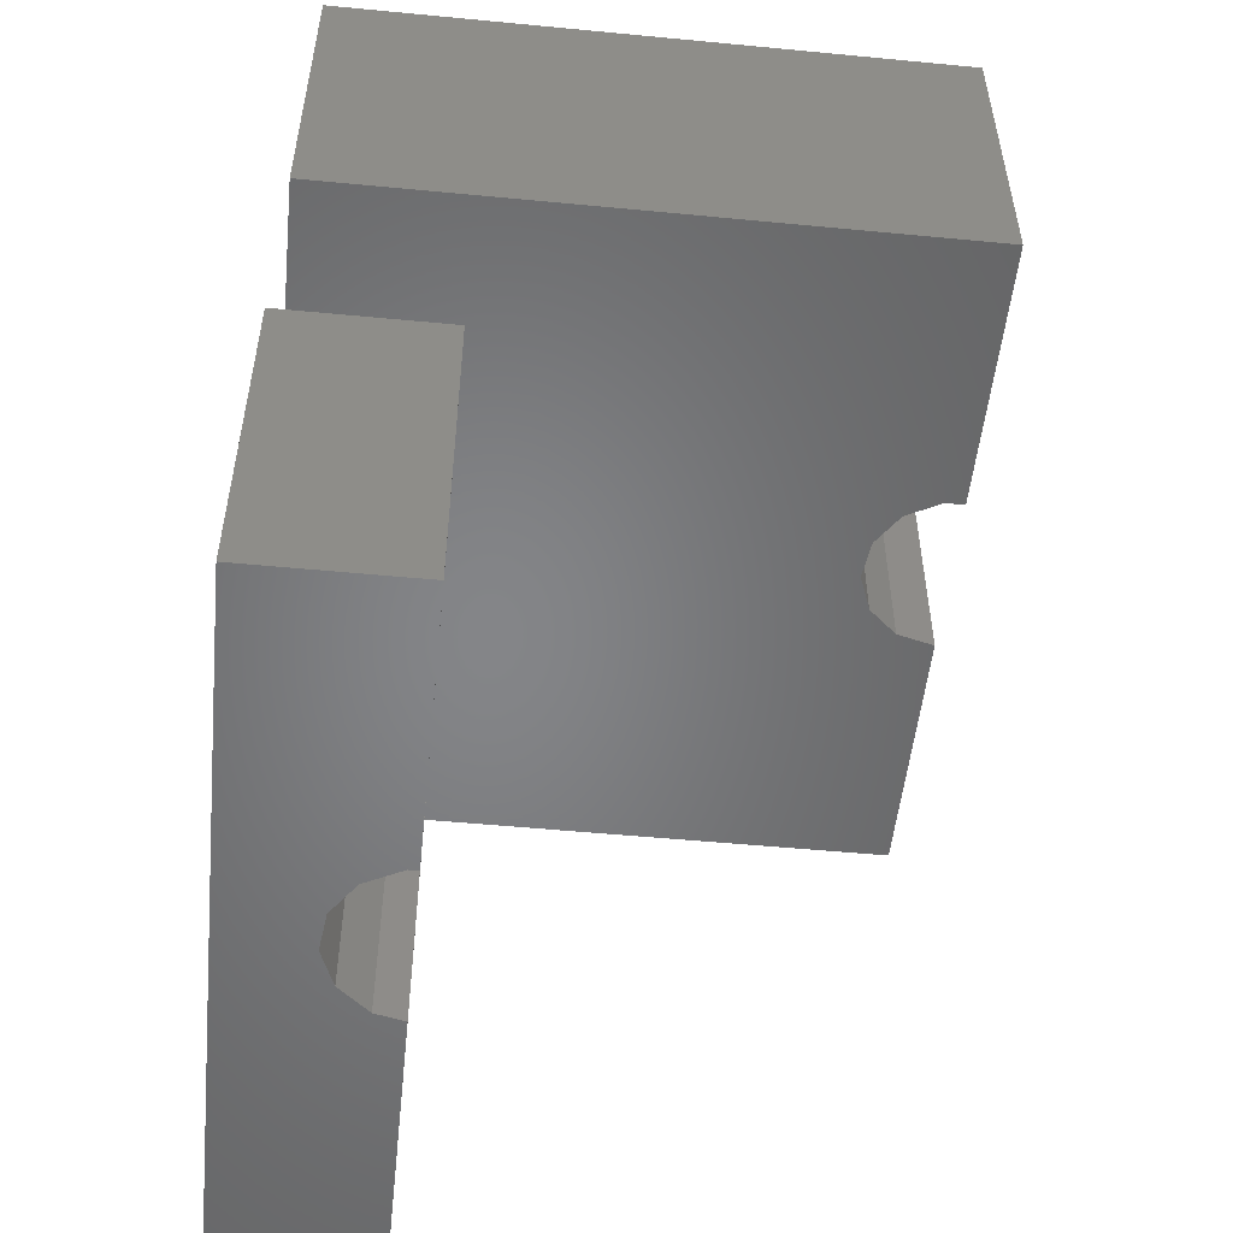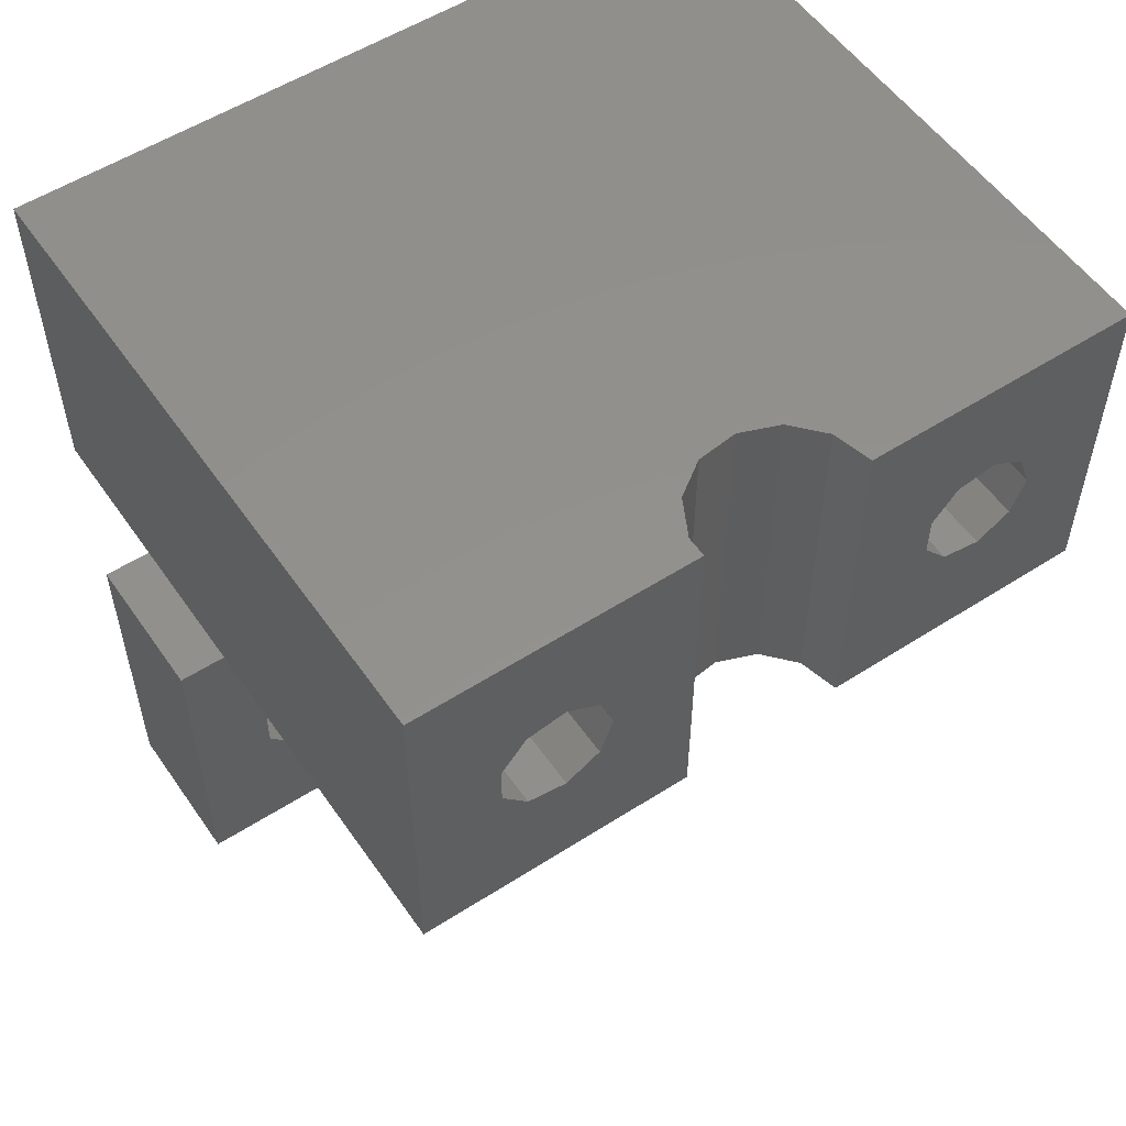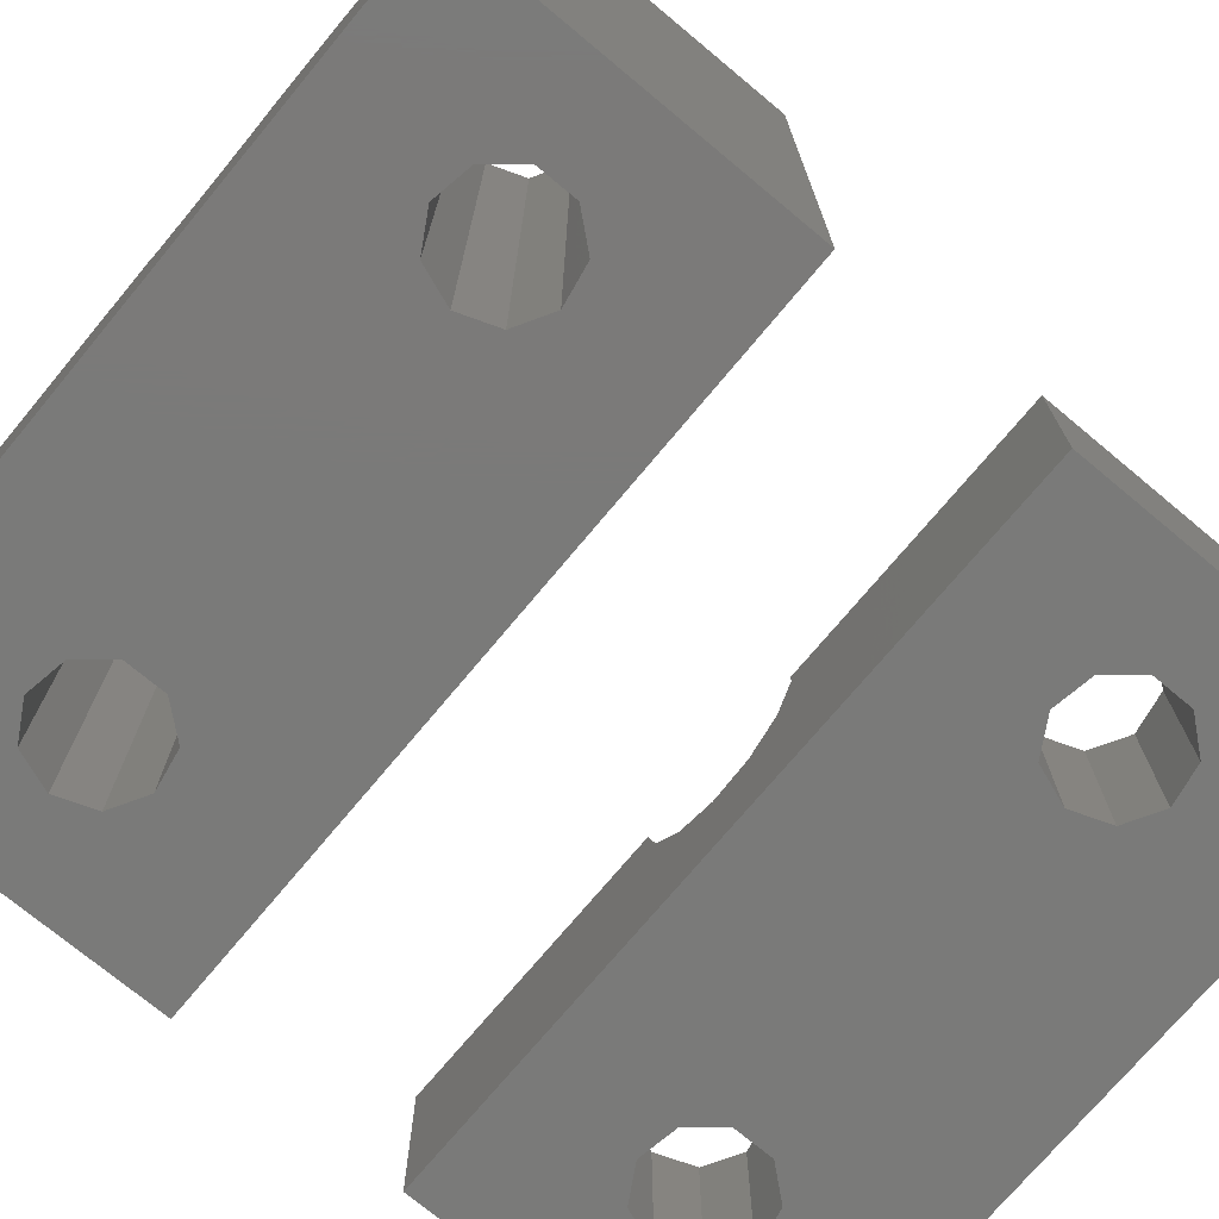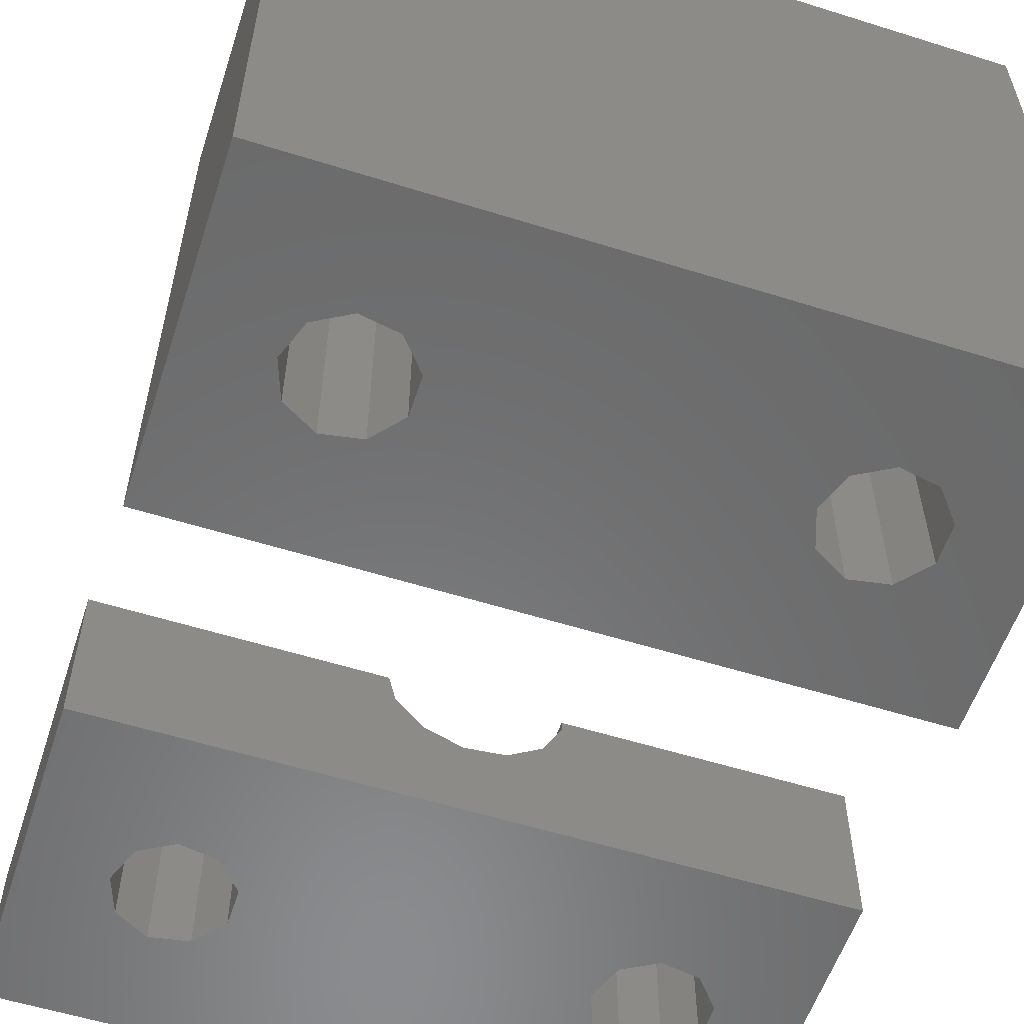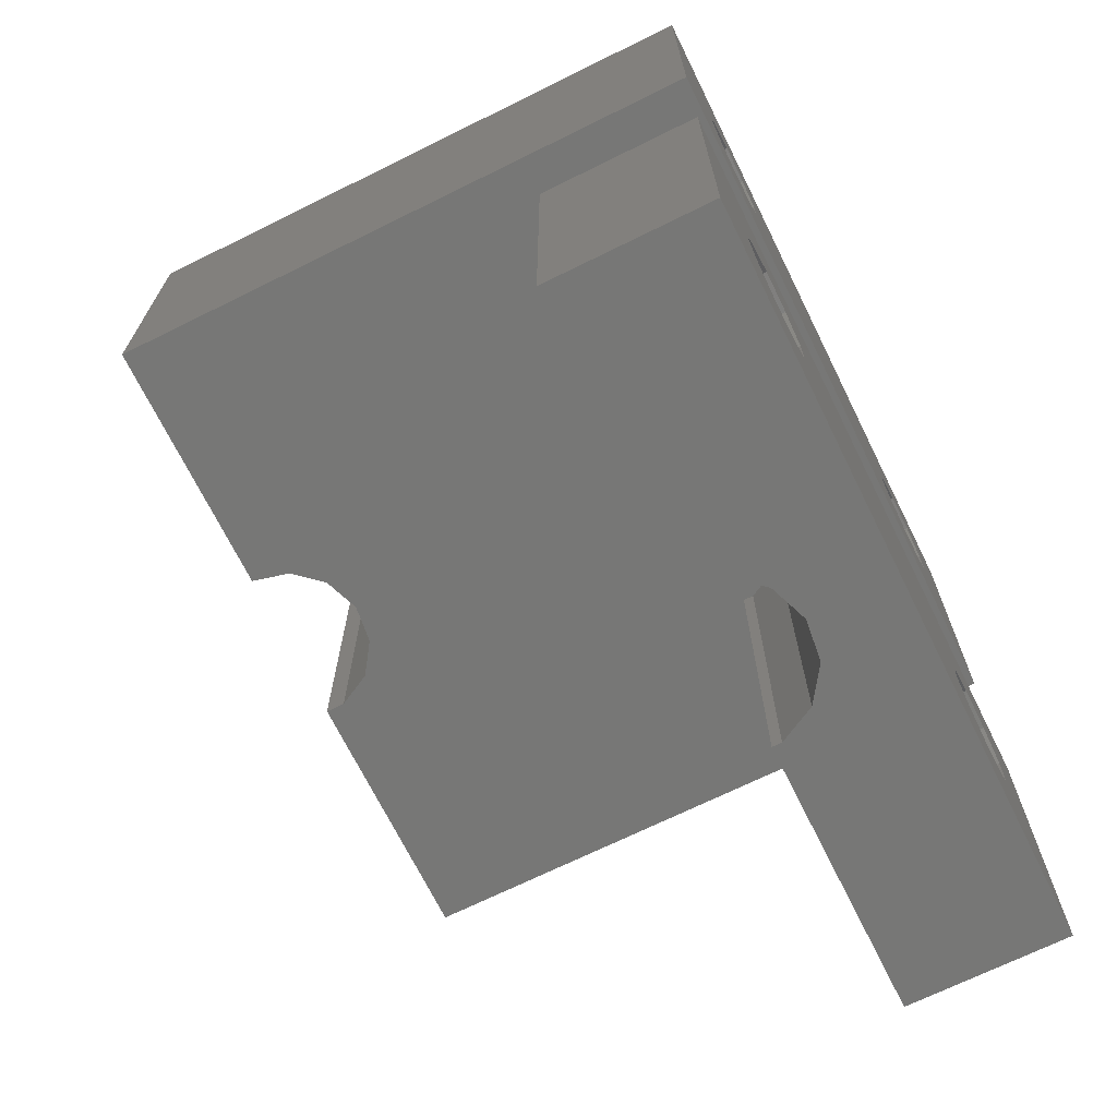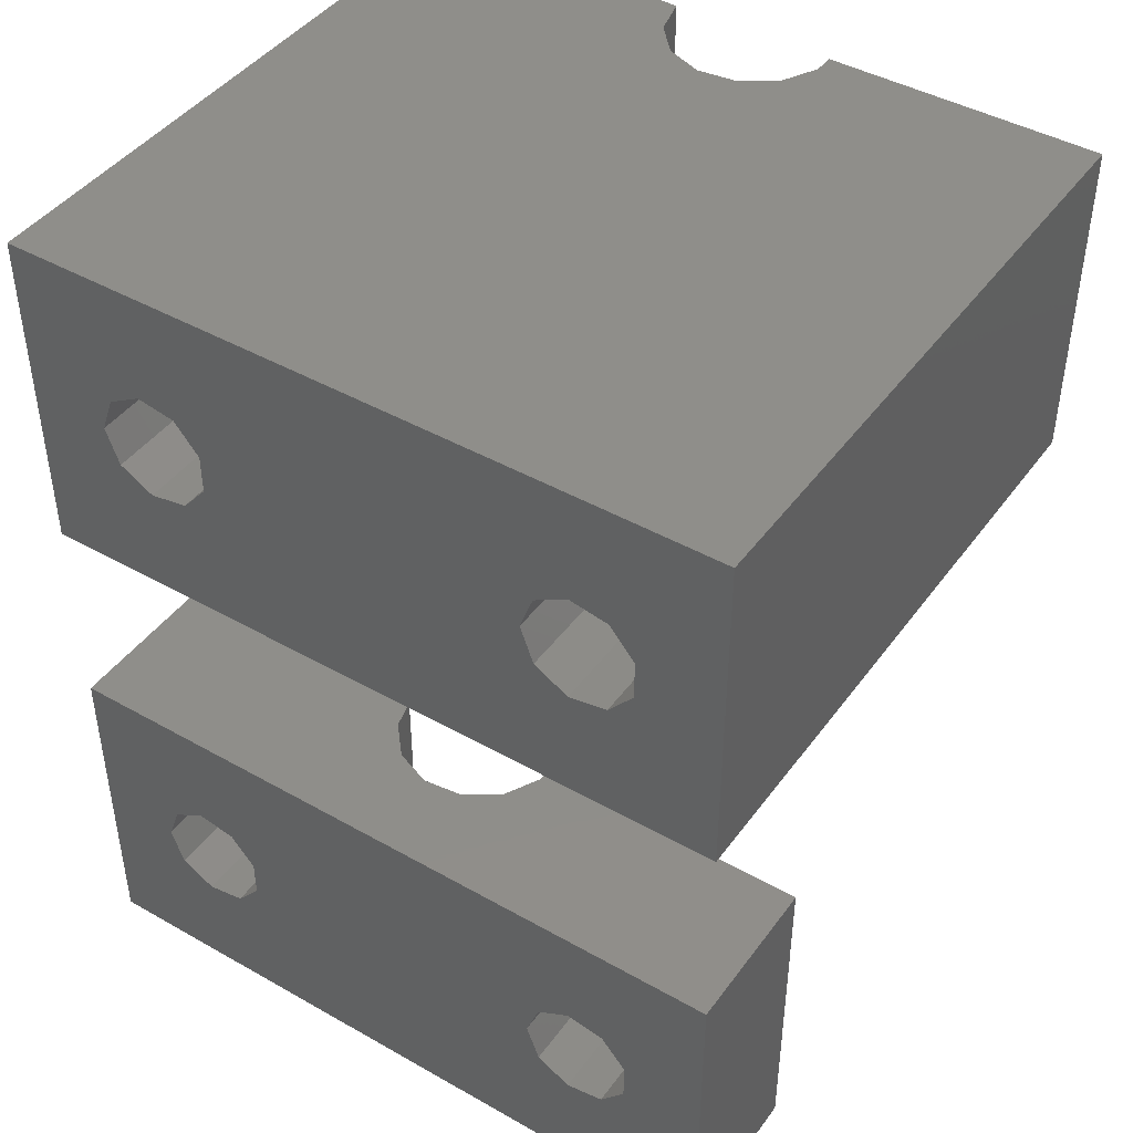
<metadata>
{"format":"stl","ext":"stl","renderer":"f3d","projection":"perspective","resolution":1024,"background":"white","views":[{"elev":-52.4,"azim":-95.9,"up":"+Y"},{"elev":54.6,"azim":-34.2,"up":"+Y"},{"elev":-73.3,"azim":-129.8,"up":"+Z"},{"elev":-56.9,"azim":161.9,"up":"+Z"},{"elev":-69.6,"azim":116.3,"up":"+Y"},{"elev":43.9,"azim":-146.4,"up":"+Y"}]}
</metadata>
<code>
# stl→obj: 120 verts, 248 faces
v 0 0 0
v 0 16 30
v 0 16 0
v 0 0 30
v 13.12 16 30
v 9.2 8 30
v 13.12 0 30
v 8.568 9.736 30
v 6.969 10.66 30
v 3.963 8.923 30
v 3.963 7.077 30
v 5.15 10.34 30
v 8.568 6.264 30
v 6.969 5.341 30
v 5.15 5.662 30
v 34 16 30
v 30.2 8 30
v 34 0 30
v 29.57 9.736 30
v 27.97 10.66 30
v 21 16 30
v 24.96 8.923 30
v 24.96 7.077 30
v 26.15 10.34 30
v 29.57 6.264 30
v 27.97 5.341 30
v 21 0 30
v 26.15 5.662 30
v 34 16 0
v 34 0 0
v 20.54 16 28.14
v 19.27 16 26.71
v 17.48 16 26.03
v 13.12 16 29.04
v 14.01 16 27.35
v 15.58 16 26.26
v 30.2 8 0
v 29.57 6.264 0
v 27.97 5.341 0
v 26.15 5.662 0
v 24.96 7.077 0
v 9.2 8 0
v 24.96 8.923 0
v 8.568 6.264 0
v 6.969 5.341 0
v 3.963 7.077 0
v 3.963 8.923 0
v 5.15 5.662 0
v 29.57 9.736 0
v 27.97 10.66 0
v 26.15 10.34 0
v 8.568 9.736 0
v 6.969 10.66 0
v 5.15 10.34 0
v 13.12 0 29.04
v 14.01 0 27.35
v 15.58 0 26.26
v 17.48 0 26.03
v 20.54 0 28.14
v 19.27 0 26.71
v 0 -26 1.959e-15
v 0 -10 7.5
v 0 -10 0
v 0 -26 7.5
v 34 -26 1.959e-15
v 30.2 -18 9.797e-16
v 34 -10 0
v 29.57 -19.74 1.192e-15
v 27.97 -20.66 1.305e-15
v 26.15 -20.34 1.266e-15
v 24.96 -18.92 1.093e-15
v 9.2 -18 9.797e-16
v 24.96 -17.08 8.666e-16
v 8.568 -19.74 1.192e-15
v 6.969 -20.66 1.305e-15
v 3.963 -18.92 1.093e-15
v 3.963 -17.08 8.666e-16
v 5.15 -20.34 1.266e-15
v 29.57 -16.26 7.672e-16
v 27.97 -15.34 6.541e-16
v 26.15 -15.66 6.934e-16
v 8.568 -16.26 7.672e-16
v 6.969 -15.34 6.541e-16
v 5.15 -15.66 6.934e-16
v 34 -26 7.5
v 34 -10 7.5
v 20.54 -10 6.141
v 20.88 -10 7.5
v 19.27 -10 4.708
v 17.48 -10 4.029
v 13.12 -10 7.043
v 13.12 -10 7.5
v 14.01 -10 5.348
v 15.58 -10 4.26
v 13.12 -26 7.043
v 13.12 -26 7.5
v 14.01 -26 5.348
v 15.58 -26 4.26
v 17.48 -26 4.029
v 20.54 -26 6.141
v 20.88 -26 7.5
v 19.27 -26 4.708
v 9.2 -18 7.5
v 8.568 -16.26 7.5
v 6.969 -15.34 7.5
v 3.963 -17.08 7.5
v 3.963 -18.92 7.5
v 5.15 -15.66 7.5
v 8.568 -19.74 7.5
v 6.969 -20.66 7.5
v 5.15 -20.34 7.5
v 30.2 -18 7.5
v 29.57 -16.26 7.5
v 27.97 -15.34 7.5
v 24.96 -17.08 7.5
v 24.96 -18.92 7.5
v 26.15 -15.66 7.5
v 29.57 -19.74 7.5
v 27.97 -20.66 7.5
v 26.15 -20.34 7.5
f 1 2 3
f 2 1 4
f 5 6 7
f 5 8 6
f 5 9 8
f 2 9 5
f 10 2 11
f 12 2 10
f 9 2 12
f 13 7 6
f 14 7 13
f 4 14 15
f 14 4 7
f 11 4 15
f 4 11 2
f 16 17 18
f 16 19 17
f 16 20 19
f 21 20 16
f 22 21 23
f 24 21 22
f 20 21 24
f 25 18 17
f 26 18 25
f 27 26 28
f 26 27 18
f 23 27 28
f 27 23 21
f 18 29 16
f 29 18 30
f 16 31 21
f 16 32 31
f 29 32 16
f 32 29 33
f 34 2 5
f 35 2 34
f 3 35 36
f 3 33 29
f 33 3 36
f 35 3 2
f 30 37 29
f 30 38 37
f 30 39 38
f 30 40 39
f 41 42 43
f 44 41 40
f 1 40 30
f 41 44 42
f 40 45 44
f 40 1 45
f 46 1 47
f 48 1 46
f 45 1 48
f 49 29 37
f 50 29 49
f 51 29 50
f 52 43 42
f 43 52 51
f 53 51 52
f 3 51 53
f 3 53 54
f 51 3 29
f 47 3 54
f 3 47 1
f 4 55 7
f 4 56 55
f 1 56 4
f 57 1 58
f 56 1 57
f 59 18 27
f 60 18 59
f 30 60 58
f 30 58 1
f 60 30 18
f 36 58 33
f 58 36 57
f 59 21 31
f 21 59 27
f 7 34 5
f 34 7 55
f 35 57 36
f 57 35 56
f 55 35 34
f 35 55 56
f 60 31 32
f 31 60 59
f 33 60 32
f 60 33 58
f 42 8 52
f 8 42 6
f 11 47 10
f 47 11 46
f 54 9 12
f 9 54 53
f 53 8 9
f 8 53 52
f 10 54 12
f 54 10 47
f 44 6 42
f 6 44 13
f 44 14 13
f 14 44 45
f 15 46 11
f 46 15 48
f 45 15 14
f 15 45 48
f 37 19 49
f 19 37 17
f 23 43 22
f 43 23 41
f 51 20 24
f 20 51 50
f 50 19 20
f 19 50 49
f 22 51 24
f 51 22 43
f 38 17 37
f 17 38 25
f 28 41 23
f 41 28 40
f 39 28 26
f 28 39 40
f 38 26 25
f 26 38 39
f 61 62 63
f 62 61 64
f 65 66 67
f 65 68 66
f 65 69 68
f 65 70 69
f 71 72 73
f 74 71 70
f 61 70 65
f 71 74 72
f 70 75 74
f 70 61 75
f 76 61 77
f 78 61 76
f 75 61 78
f 79 67 66
f 80 67 79
f 81 67 80
f 82 73 72
f 73 82 81
f 83 81 82
f 63 81 83
f 63 83 84
f 81 63 67
f 77 63 84
f 63 77 61
f 85 67 86
f 67 85 65
f 86 87 88
f 67 87 86
f 87 67 89
f 89 67 90
f 91 62 92
f 63 91 93
f 63 93 94
f 63 90 67
f 90 63 94
f 91 63 62
f 64 95 96
f 61 95 64
f 95 61 97
f 98 61 99
f 97 61 98
f 100 85 101
f 65 100 102
f 65 102 99
f 65 99 61
f 100 65 85
f 92 103 96
f 92 104 103
f 92 105 104
f 62 105 92
f 106 62 107
f 108 62 106
f 105 62 108
f 109 96 103
f 110 96 109
f 64 110 111
f 110 64 96
f 107 64 111
f 64 107 62
f 86 112 85
f 86 113 112
f 86 114 113
f 88 114 86
f 115 88 116
f 117 88 115
f 114 88 117
f 118 85 112
f 119 85 118
f 101 119 120
f 119 101 85
f 116 101 120
f 101 116 88
f 96 91 92
f 91 96 95
f 90 102 89
f 102 90 99
f 100 88 87
f 88 100 101
f 102 87 89
f 87 102 100
f 94 99 90
f 99 94 98
f 93 98 94
f 98 93 97
f 95 93 91
f 93 95 97
f 74 103 72
f 103 74 109
f 107 77 106
f 77 107 76
f 75 111 110
f 111 75 78
f 109 75 110
f 75 109 74
f 111 76 107
f 76 111 78
f 72 104 82
f 104 72 103
f 105 82 104
f 82 105 83
f 84 105 108
f 105 84 83
f 106 84 108
f 84 106 77
f 68 112 66
f 112 68 118
f 116 73 115
f 73 116 71
f 69 120 119
f 120 69 70
f 118 69 119
f 69 118 68
f 120 71 116
f 71 120 70
f 66 113 79
f 113 66 112
f 114 79 113
f 79 114 80
f 81 114 117
f 114 81 80
f 115 81 117
f 81 115 73

</code>
